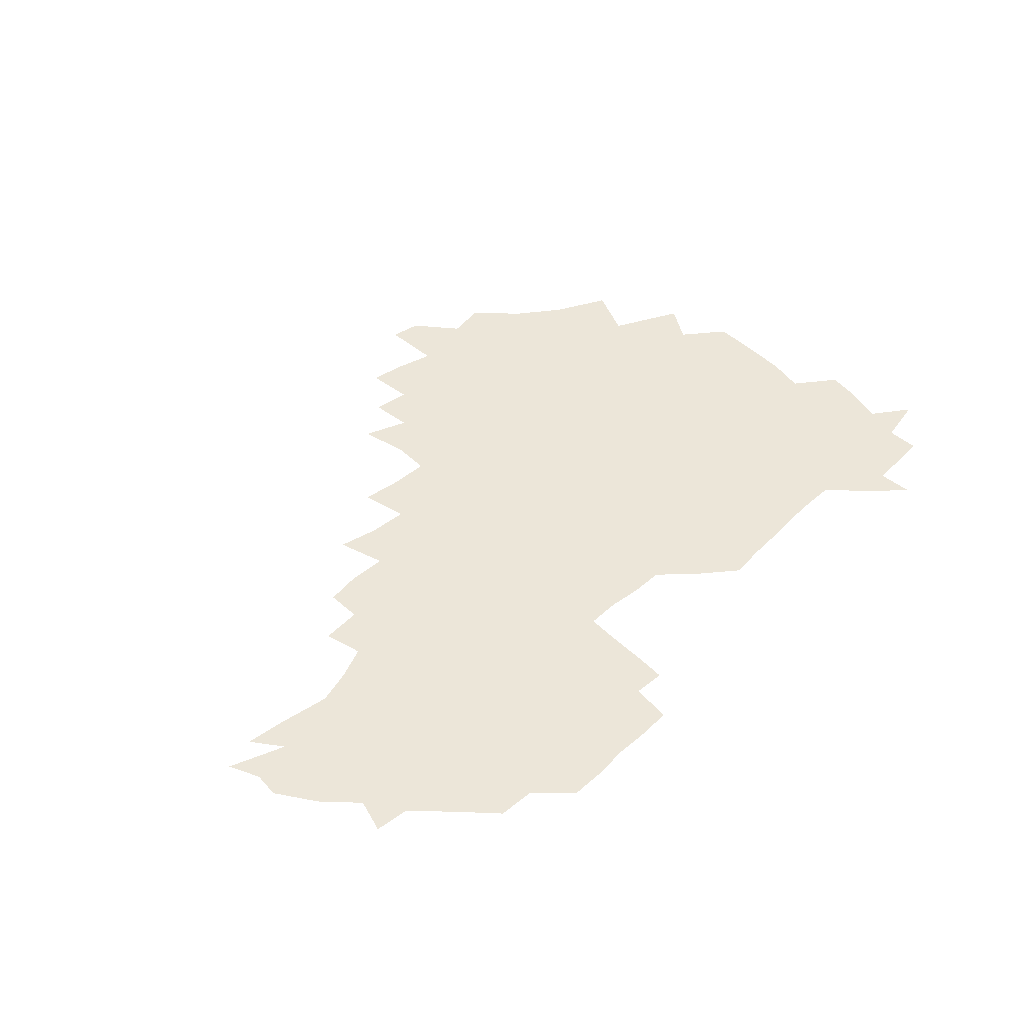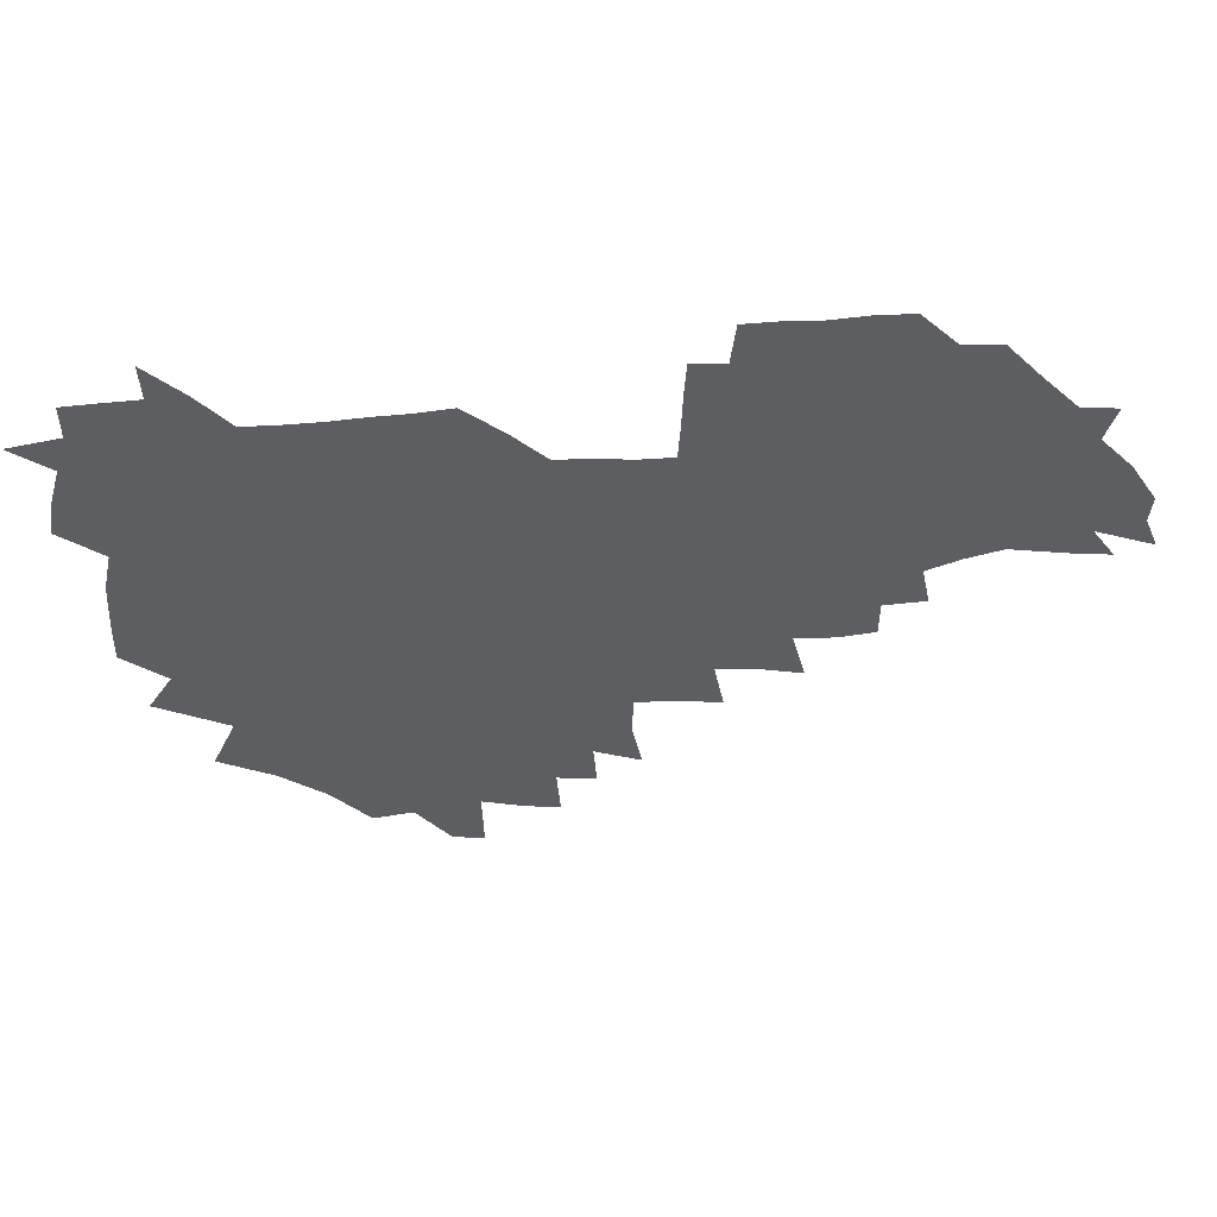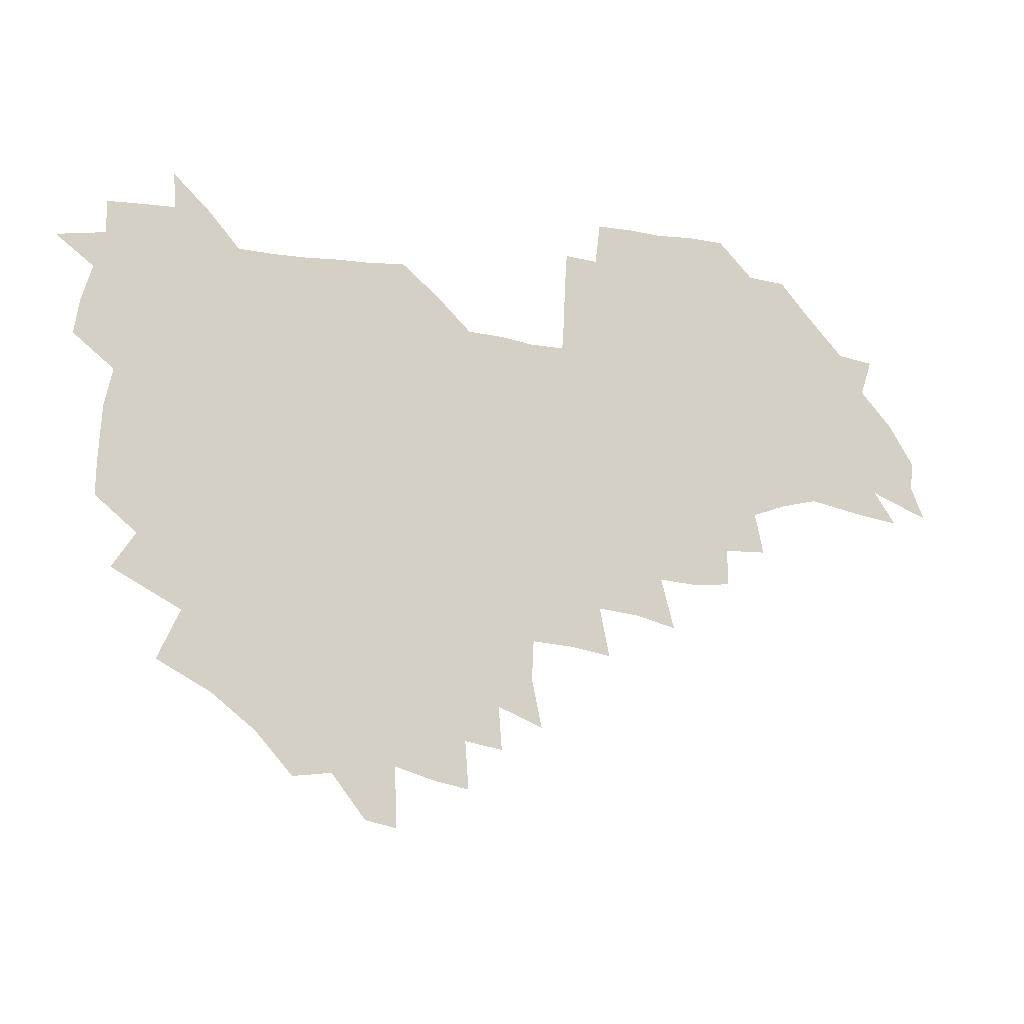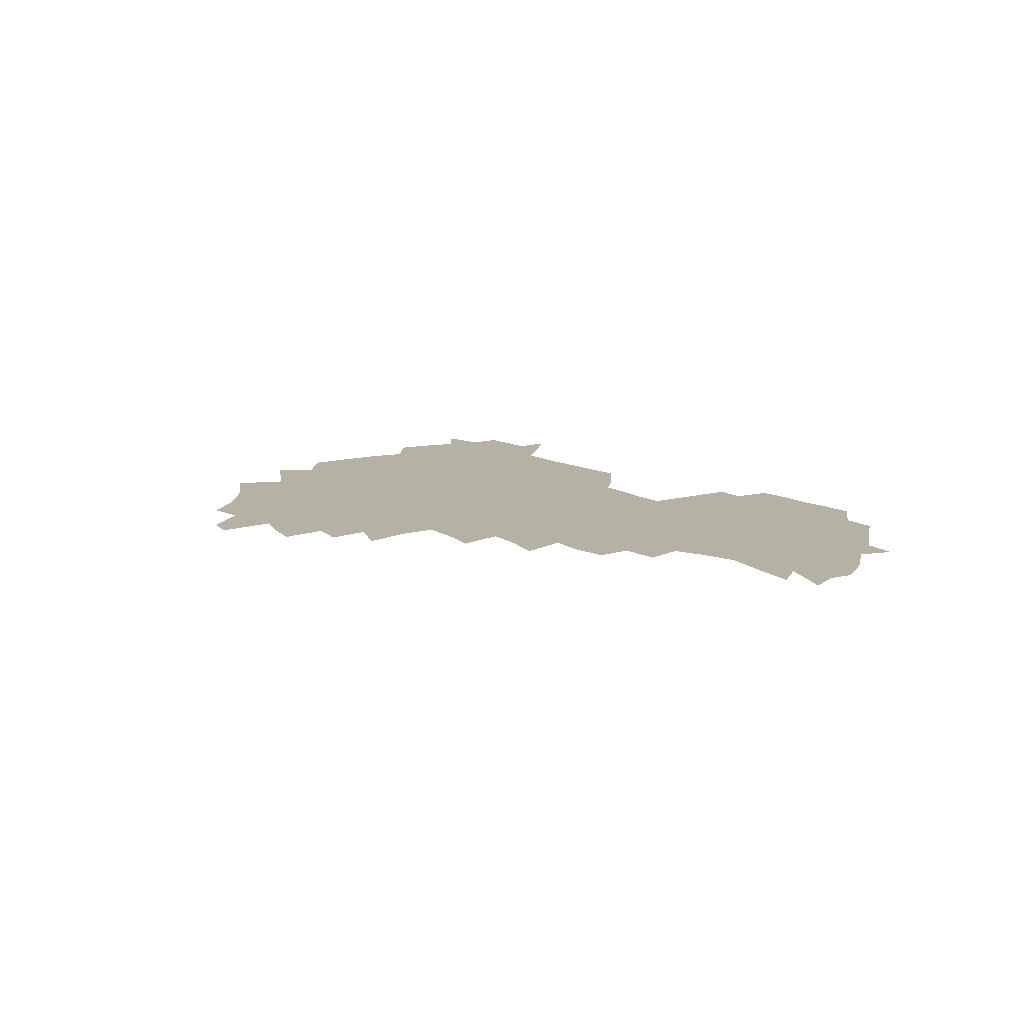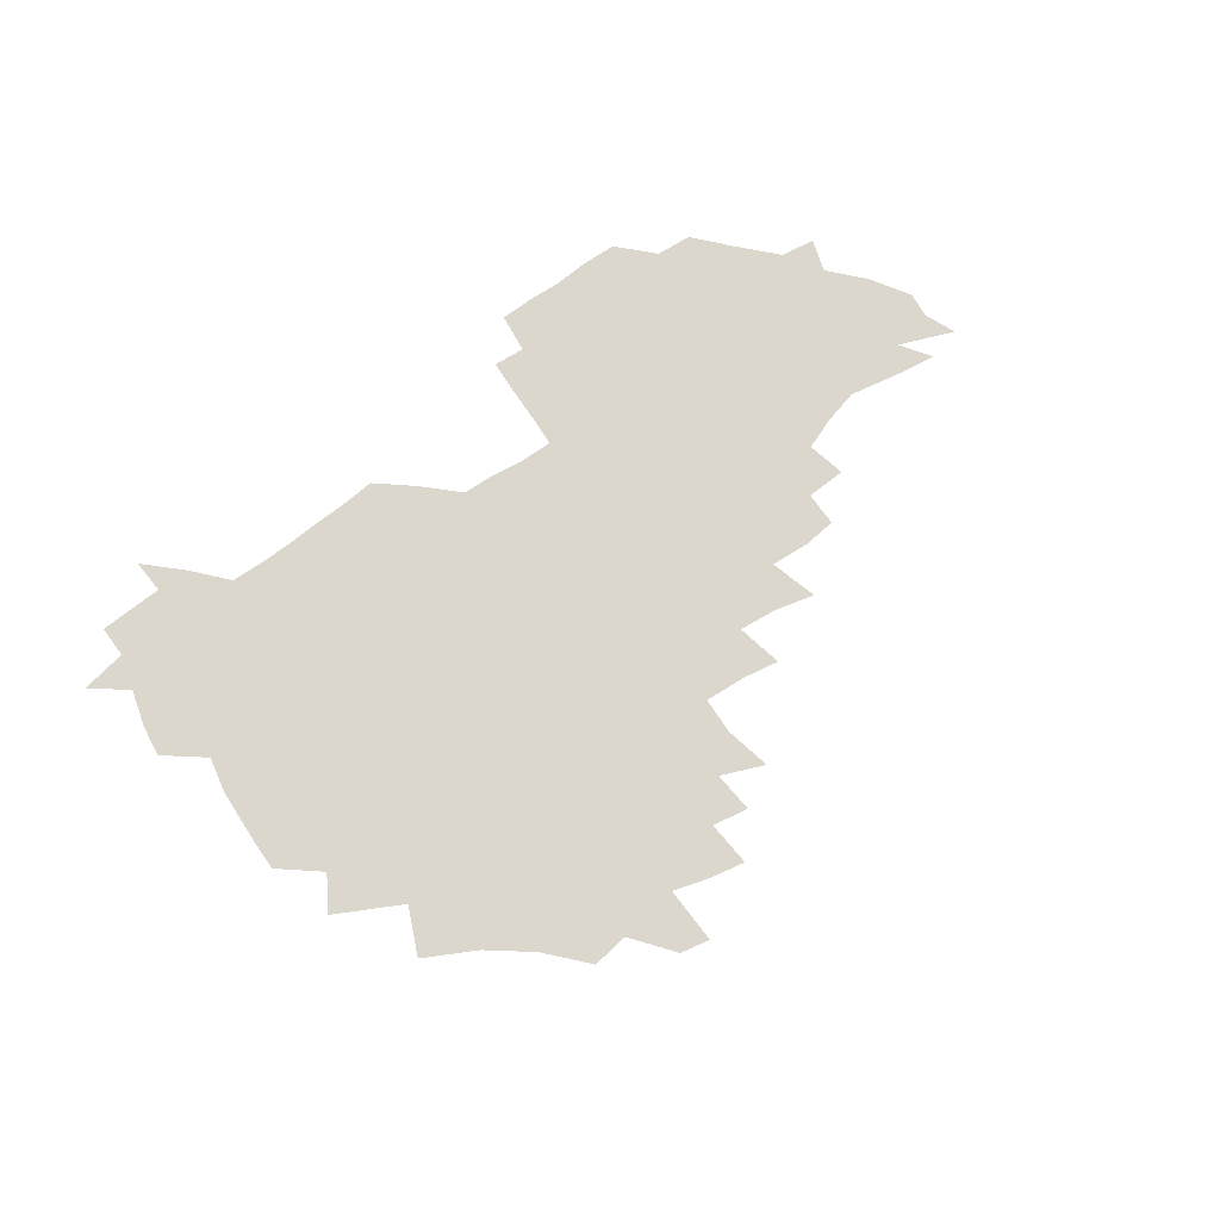
<metadata>
{"format":"obj","ext":"obj","renderer":"f3d","projection":"perspective","resolution":1024,"background":"white","views":[{"elev":48.6,"azim":133.8,"up":"+Z"},{"elev":49.8,"azim":-5.3,"up":"+Y"},{"elev":-15.1,"azim":-18.4,"up":"+Y"},{"elev":12.0,"azim":53.1,"up":"+Z"},{"elev":73.3,"azim":-36.1,"up":"+Z"}]}
</metadata>
<code>
v 208.2 265.6 0
v 217.6 222.5 0
v 219.8 236.8 0
v 224.5 253.2 0
v 229.1 269.1 0
v 229 283.4 0
v 230.1 153.2 0
v 230.3 165.7 0
v 231 178.5 0
v 231.8 192.3 0
v 235.3 208.4 0
v 237.7 224.1 0
v 238.3 238.9 0
v 240.3 254.3 0
v 242.6 269.6 0
v 243.2 284 0
v 238.1 123.2 0
v 247.9 138.4 0
v 251.8 152.6 0
v 252.6 166.3 0
v 251 180.2 0
v 251.1 194.5 0
v 251.5 209.1 0
v 254.6 224.8 0
v 254 239.5 0
v 254.6 254.3 0
v 255.7 269 0
v 257.9 284.4 0
v 257.2 299.9 0
v 258.1 86.15 0
v 267.8 107.3 0
v 269.1 123.2 0
v 275.3 139 0
v 278 153.2 0
v 274.4 167.2 0
v 270.6 181.2 0
v 267.1 195.3 0
v 269 210 0
v 270.3 225 0
v 270.2 239.8 0
v 270.9 254.7 0
v 272.1 269.6 0
v 273 284.5 0
v 281.2 73.69 0
v 287.6 93.95 0
v 288.1 108.9 0
v 289.2 124.1 0
v 291.5 139.3 0
v 291 153 0
v 292.6 167.2 0
v 289 181.6 0
v 286.2 196 0
v 285.6 210.5 0
v 284.2 225.1 0
v 285.1 239.7 0
v 285.3 254.3 0
v 286.5 268.8 0
v 300.3 58.7 0
v 303.2 79.29 0
v 302.6 93.77 0
v 303.8 109.5 0
v 304.7 124.5 0
v 306.3 139.5 0
v 305.3 153.1 0
v 307 167.3 0
v 307 181.3 0
v 303.8 195.9 0
v 303.4 210.3 0
v 302.3 225 0
v 301 239.6 0
v 301.3 254.1 0
v 301.2 268.3 0
v 316.2 40.71 0
v 317.9 63.5 0
v 318.1 79.82 0
v 318.1 94.83 0
v 318.4 109.7 0
v 319.1 124.6 0
v 320.9 140.4 0
v 321.5 154.3 0
v 320.6 167.6 0
v 320.5 181.6 0
v 320.5 195.7 0
v 319.4 210.1 0
v 319.7 224.4 0
v 317.9 239.3 0
v 316.9 254 0
v 316.1 268.5 0
v 332.9 42.78 0
v 332.8 65.67 0
v 332.9 81.19 0
v 332.6 95.46 0
v 333.7 111.6 0
v 333.6 125.5 0
v 333.8 139.4 0
v 334 153.7 0
v 335.1 168.3 0
v 334.8 181.8 0
v 334.4 195.7 0
v 333.6 210.2 0
v 333.3 224.7 0
v 333 239.1 0
v 332.6 253.6 0
v 330.6 269.3 0
v 347.4 23.87 0
v 346.9 47.41 0
v 346.7 65.42 0
v 346.9 81.77 0
v 346.7 95.61 0
v 347.1 111.5 0
v 347.1 124.5 0
v 347.5 139.5 0
v 347.8 154.3 0
v 348 168.6 0
v 348 181.9 0
v 347.8 196.1 0
v 347.5 210.4 0
v 346.9 224.9 0
v 347.5 239.2 0
v 346.8 253.7 0
v 345.6 269.6 0
v 360.7 21.01 0
v 360 46.66 0
v 360.9 62.22 0
v 360.7 80.44 0
v 360.7 95.77 0
v 360.8 110.6 0
v 361.1 124.9 0
v 361.3 139.2 0
v 361.5 153.6 0
v 361.7 167.8 0
v 361.7 182 0
v 361.7 196.2 0
v 361.6 210.6 0
v 361.7 224.9 0
v 361.4 239.6 0
v 360.8 254.5 0
v 360.4 270.9 0
v 361 286 0
v 376.5 41.63 0
v 375.5 61.27 0
v 374.6 80.77 0
v 374.9 94.65 0
v 375.1 109.2 0
v 375 124.4 0
v 375.7 138.2 0
v 375.8 152.8 0
v 375.5 168.2 0
v 375.6 182.1 0
v 375.8 196.3 0
v 375.8 210.7 0
v 375.8 225.2 0
v 376.4 241.4 0
v 376.5 257.3 0
v 392.1 38.39 0
v 390.6 58.87 0
v 389.4 77.98 0
v 389.3 93.39 0
v 389.4 108.6 0
v 389.6 123.1 0
v 390.5 137.1 0
v 390.6 151.7 0
v 389.4 168.2 0
v 389.6 182.3 0
v 389.9 196.3 0
v 390.1 210.7 0
v 390.4 225.3 0
v 391.5 242.6 0
v 406.8 55.93 0
v 405.4 74.49 0
v 403.8 92.04 0
v 405.1 106.4 0
v 405.2 121.4 0
v 405.8 136 0
v 405.4 151.4 0
v 405.1 166.6 0
v 404.5 181.7 0
v 404.3 196.4 0
v 404.5 210.6 0
v 404.7 224.8 0
v 406.1 241.9 0
v 424.8 66.3 0
v 420.5 87.28 0
v 421.3 104 0
v 422.7 118.5 0
v 420.8 135.9 0
v 420.7 150.6 0
v 419.7 166.6 0
v 419.3 181.5 0
v 418.6 196.4 0
v 418.8 210.6 0
v 419.3 225 0
v 420.6 239.9 0
v 439.6 102.6 0
v 437.3 120.4 0
v 436.9 134.9 0
v 435.7 150.6 0
v 434.3 166.8 0
v 434.2 181.1 0
v 432.7 196.6 0
v 433.8 210.6 0
v 433.6 224.7 0
v 435.3 239.6 0
v 436.2 253.8 0
v 436.8 270.5 0
v 437.8 284.6 0
v 456.3 99.65 0
v 452.1 120.7 0
v 451.4 135.9 0
v 450.2 151.5 0
v 449.1 166.8 0
v 448.6 181.5 0
v 447.6 196.3 0
v 448.4 210.4 0
v 447.6 224.6 0
v 448.9 238.9 0
v 449.8 253.3 0
v 450.9 268.9 0
v 451.9 283.4 0
v 454 301.1 0
v 469.4 118.8 0
v 466.3 136.5 0
v 465 151.9 0
v 463.1 167.9 0
v 462.8 182.1 0
v 463.2 196.3 0
v 462.1 210.8 0
v 460.6 224.3 0
v 464 239.6 0
v 465.2 254.5 0
v 464.9 268.5 0
v 466 283.4 0
v 468.6 301.2 0
v 487.1 114.2 0
v 481.4 135.9 0
v 479.9 152.2 0
v 479.5 167 0
v 478 182.1 0
v 478.2 196.5 0
v 478.2 210.9 0
v 478 225.3 0
v 479.5 240.1 0
v 479.2 254.4 0
v 480.4 269.2 0
v 481.6 284.4 0
v 483.4 300.4 0
v 498.7 134.6 0
v 496 152.1 0
v 494.1 167.8 0
v 493.2 182.4 0
v 493.1 196.7 0
v 493.6 211 0
v 493.5 225.4 0
v 494.1 240 0
v 494.7 254.6 0
v 496.9 270.1 0
v 496.8 284.5 0
v 499.4 301.3 0
v 513.8 136.2 0
v 513.9 151.7 0
v 510.6 168.2 0
v 509.4 182.8 0
v 506.4 197.5 0
v 506.9 211 0
v 509.2 225.7 0
v 508.8 239.9 0
v 509.6 254.4 0
v 512.3 270.1 0
v 510.9 284.1 0
v 514.6 300.7 0
v 531.8 152.3 0
v 528.1 169.7 0
v 525.4 183.8 0
v 524.8 197.7 0
v 522.8 211.6 0
v 523.6 225.6 0
v 522.4 239.7 0
v 523.8 253.9 0
v 526.1 269.3 0
v 529.5 285.3 0
v 542.6 175 0
v 540 186 0
v 538.8 198.6 0
v 537.4 212 0
v 537 225.5 0
v 540.9 239.9 0
v 540 254 0
v 542.2 268.6 0
v 545.5 284 0
v 558.1 178.8 0
v 555.2 188.6 0
v 553 199.7 0
v 552.3 212 0
v 553.7 225.2 0
v 556.4 238.8 0
v 557.2 253.1 0
v 559.8 267.6 0
v 582.8 174 0
v 569.3 189.3 0
v 567.9 199.9 0
v 567.9 211.4 0
v 569.9 223.8 0
v 570.2 237.3 0
v 574.9 251.3 0
v 599.3 171.5 0
v 589.7 185.5 0
v 585.1 198.2 0
v 583.1 210.2 0
v 584 221.5 0
v 585.4 234.2 0
v 590.3 249.2 0
v 614.6 175.4 0
v 608.9 189.5 0
v 610.1 200.9 0
v 599.1 218.9 0
f 4 5 1
f 11 12 2
f 2 12 3
f 12 13 3
f 3 13 4
f 13 14 4
f 4 14 5
f 14 15 5
f 5 15 6
f 15 16 6
f 18 19 7
f 7 19 8
f 19 20 8
f 8 20 9
f 20 21 9
f 9 21 10
f 21 22 10
f 10 22 11
f 22 23 11
f 11 23 12
f 23 24 12
f 12 24 13
f 24 25 13
f 13 25 14
f 25 26 14
f 14 26 15
f 26 27 15
f 15 27 16
f 27 28 16
f 31 32 17
f 17 32 18
f 32 33 18
f 18 33 19
f 33 34 19
f 19 34 20
f 34 35 20
f 20 35 21
f 35 36 21
f 21 36 22
f 36 37 22
f 22 37 23
f 37 38 23
f 23 38 24
f 38 39 24
f 24 39 25
f 39 40 25
f 25 40 26
f 40 41 26
f 26 41 27
f 41 42 27
f 27 42 28
f 42 43 28
f 28 43 29
f 44 45 30
f 30 45 31
f 45 46 31
f 31 46 32
f 46 47 32
f 32 47 33
f 47 48 33
f 33 48 34
f 48 49 34
f 34 49 35
f 49 50 35
f 35 50 36
f 50 51 36
f 36 51 37
f 51 52 37
f 37 52 38
f 52 53 38
f 38 53 39
f 53 54 39
f 39 54 40
f 54 55 40
f 40 55 41
f 55 56 41
f 41 56 42
f 56 57 42
f 42 57 43
f 58 59 44
f 44 59 45
f 59 60 45
f 45 60 46
f 60 61 46
f 46 61 47
f 61 62 47
f 47 62 48
f 62 63 48
f 48 63 49
f 63 64 49
f 49 64 50
f 64 65 50
f 50 65 51
f 65 66 51
f 51 66 52
f 66 67 52
f 52 67 53
f 67 68 53
f 53 68 54
f 68 69 54
f 54 69 55
f 69 70 55
f 55 70 56
f 70 71 56
f 56 71 57
f 71 72 57
f 73 74 58
f 58 74 59
f 74 75 59
f 59 75 60
f 75 76 60
f 60 76 61
f 76 77 61
f 61 77 62
f 77 78 62
f 62 78 63
f 78 79 63
f 63 79 64
f 79 80 64
f 64 80 65
f 80 81 65
f 65 81 66
f 81 82 66
f 66 82 67
f 82 83 67
f 67 83 68
f 83 84 68
f 68 84 69
f 84 85 69
f 69 85 70
f 85 86 70
f 70 86 71
f 86 87 71
f 71 87 72
f 87 88 72
f 73 89 74
f 89 90 74
f 74 90 75
f 90 91 75
f 75 91 76
f 91 92 76
f 76 92 77
f 92 93 77
f 77 93 78
f 93 94 78
f 78 94 79
f 94 95 79
f 79 95 80
f 95 96 80
f 80 96 81
f 96 97 81
f 81 97 82
f 97 98 82
f 82 98 83
f 98 99 83
f 83 99 84
f 99 100 84
f 84 100 85
f 100 101 85
f 85 101 86
f 101 102 86
f 86 102 87
f 102 103 87
f 87 103 88
f 103 104 88
f 105 106 89
f 89 106 90
f 106 107 90
f 90 107 91
f 107 108 91
f 91 108 92
f 108 109 92
f 92 109 93
f 109 110 93
f 93 110 94
f 110 111 94
f 94 111 95
f 111 112 95
f 95 112 96
f 112 113 96
f 96 113 97
f 113 114 97
f 97 114 98
f 114 115 98
f 98 115 99
f 115 116 99
f 99 116 100
f 116 117 100
f 100 117 101
f 117 118 101
f 101 118 102
f 118 119 102
f 102 119 103
f 119 120 103
f 103 120 104
f 120 121 104
f 105 122 106
f 122 123 106
f 106 123 107
f 123 124 107
f 107 124 108
f 124 125 108
f 108 125 109
f 125 126 109
f 109 126 110
f 126 127 110
f 110 127 111
f 127 128 111
f 111 128 112
f 128 129 112
f 112 129 113
f 129 130 113
f 113 130 114
f 130 131 114
f 114 131 115
f 131 132 115
f 115 132 116
f 132 133 116
f 116 133 117
f 133 134 117
f 117 134 118
f 134 135 118
f 118 135 119
f 135 136 119
f 119 136 120
f 136 137 120
f 120 137 121
f 137 138 121
f 123 140 124
f 140 141 124
f 124 141 125
f 141 142 125
f 125 142 126
f 142 143 126
f 126 143 127
f 143 144 127
f 127 144 128
f 144 145 128
f 128 145 129
f 145 146 129
f 129 146 130
f 146 147 130
f 130 147 131
f 147 148 131
f 131 148 132
f 148 149 132
f 132 149 133
f 149 150 133
f 133 150 134
f 150 151 134
f 134 151 135
f 151 152 135
f 135 152 136
f 152 153 136
f 136 153 137
f 153 154 137
f 137 154 138
f 140 155 141
f 155 156 141
f 141 156 142
f 156 157 142
f 142 157 143
f 157 158 143
f 143 158 144
f 158 159 144
f 144 159 145
f 159 160 145
f 145 160 146
f 160 161 146
f 146 161 147
f 161 162 147
f 147 162 148
f 162 163 148
f 148 163 149
f 163 164 149
f 149 164 150
f 164 165 150
f 150 165 151
f 165 166 151
f 151 166 152
f 166 167 152
f 152 167 153
f 167 168 153
f 153 168 154
f 156 169 157
f 169 170 157
f 157 170 158
f 170 171 158
f 158 171 159
f 171 172 159
f 159 172 160
f 172 173 160
f 160 173 161
f 173 174 161
f 161 174 162
f 174 175 162
f 162 175 163
f 175 176 163
f 163 176 164
f 176 177 164
f 164 177 165
f 177 178 165
f 165 178 166
f 178 179 166
f 166 179 167
f 179 180 167
f 167 180 168
f 180 181 168
f 170 182 171
f 182 183 171
f 171 183 172
f 183 184 172
f 172 184 173
f 184 185 173
f 173 185 174
f 185 186 174
f 174 186 175
f 186 187 175
f 175 187 176
f 187 188 176
f 176 188 177
f 188 189 177
f 177 189 178
f 189 190 178
f 178 190 179
f 190 191 179
f 179 191 180
f 191 192 180
f 180 192 181
f 192 193 181
f 184 194 185
f 194 195 185
f 185 195 186
f 195 196 186
f 186 196 187
f 196 197 187
f 187 197 188
f 197 198 188
f 188 198 189
f 198 199 189
f 189 199 190
f 199 200 190
f 190 200 191
f 200 201 191
f 191 201 192
f 201 202 192
f 192 202 193
f 202 203 193
f 194 207 195
f 207 208 195
f 195 208 196
f 208 209 196
f 196 209 197
f 209 210 197
f 197 210 198
f 210 211 198
f 198 211 199
f 211 212 199
f 199 212 200
f 212 213 200
f 200 213 201
f 213 214 201
f 201 214 202
f 214 215 202
f 202 215 203
f 215 216 203
f 203 216 204
f 216 217 204
f 204 217 205
f 217 218 205
f 205 218 206
f 218 219 206
f 208 221 209
f 221 222 209
f 209 222 210
f 222 223 210
f 210 223 211
f 223 224 211
f 211 224 212
f 224 225 212
f 212 225 213
f 225 226 213
f 213 226 214
f 226 227 214
f 214 227 215
f 227 228 215
f 215 228 216
f 228 229 216
f 216 229 217
f 229 230 217
f 217 230 218
f 230 231 218
f 218 231 219
f 231 232 219
f 219 232 220
f 232 233 220
f 221 234 222
f 234 235 222
f 222 235 223
f 235 236 223
f 223 236 224
f 236 237 224
f 224 237 225
f 237 238 225
f 225 238 226
f 238 239 226
f 226 239 227
f 239 240 227
f 227 240 228
f 240 241 228
f 228 241 229
f 241 242 229
f 229 242 230
f 242 243 230
f 230 243 231
f 243 244 231
f 231 244 232
f 244 245 232
f 232 245 233
f 245 246 233
f 235 247 236
f 247 248 236
f 236 248 237
f 248 249 237
f 237 249 238
f 249 250 238
f 238 250 239
f 250 251 239
f 239 251 240
f 251 252 240
f 240 252 241
f 252 253 241
f 241 253 242
f 253 254 242
f 242 254 243
f 254 255 243
f 243 255 244
f 255 256 244
f 244 256 245
f 256 257 245
f 245 257 246
f 257 258 246
f 247 259 248
f 259 260 248
f 248 260 249
f 260 261 249
f 249 261 250
f 261 262 250
f 250 262 251
f 262 263 251
f 251 263 252
f 263 264 252
f 252 264 253
f 264 265 253
f 253 265 254
f 265 266 254
f 254 266 255
f 266 267 255
f 255 267 256
f 267 268 256
f 256 268 257
f 268 269 257
f 257 269 258
f 269 270 258
f 260 271 261
f 271 272 261
f 261 272 262
f 272 273 262
f 262 273 263
f 273 274 263
f 263 274 264
f 274 275 264
f 264 275 265
f 275 276 265
f 265 276 266
f 276 277 266
f 266 277 267
f 277 278 267
f 267 278 268
f 278 279 268
f 268 279 269
f 279 280 269
f 269 280 270
f 272 281 273
f 281 282 273
f 273 282 274
f 282 283 274
f 274 283 275
f 283 284 275
f 275 284 276
f 284 285 276
f 276 285 277
f 285 286 277
f 277 286 278
f 286 287 278
f 278 287 279
f 287 288 279
f 279 288 280
f 288 289 280
f 281 290 282
f 290 291 282
f 282 291 283
f 291 292 283
f 283 292 284
f 292 293 284
f 284 293 285
f 293 294 285
f 285 294 286
f 294 295 286
f 286 295 287
f 295 296 287
f 287 296 288
f 296 297 288
f 288 297 289
f 290 298 291
f 298 299 291
f 291 299 292
f 299 300 292
f 292 300 293
f 300 301 293
f 293 301 294
f 301 302 294
f 294 302 295
f 302 303 295
f 295 303 296
f 303 304 296
f 296 304 297
f 298 305 299
f 305 306 299
f 299 306 300
f 306 307 300
f 300 307 301
f 307 308 301
f 301 308 302
f 308 309 302
f 302 309 303
f 309 310 303
f 303 310 304
f 310 311 304
f 306 312 307
f 312 313 307
f 307 313 308
f 313 314 308
f 308 314 309
f 314 315 309
f 309 315 310

</code>
